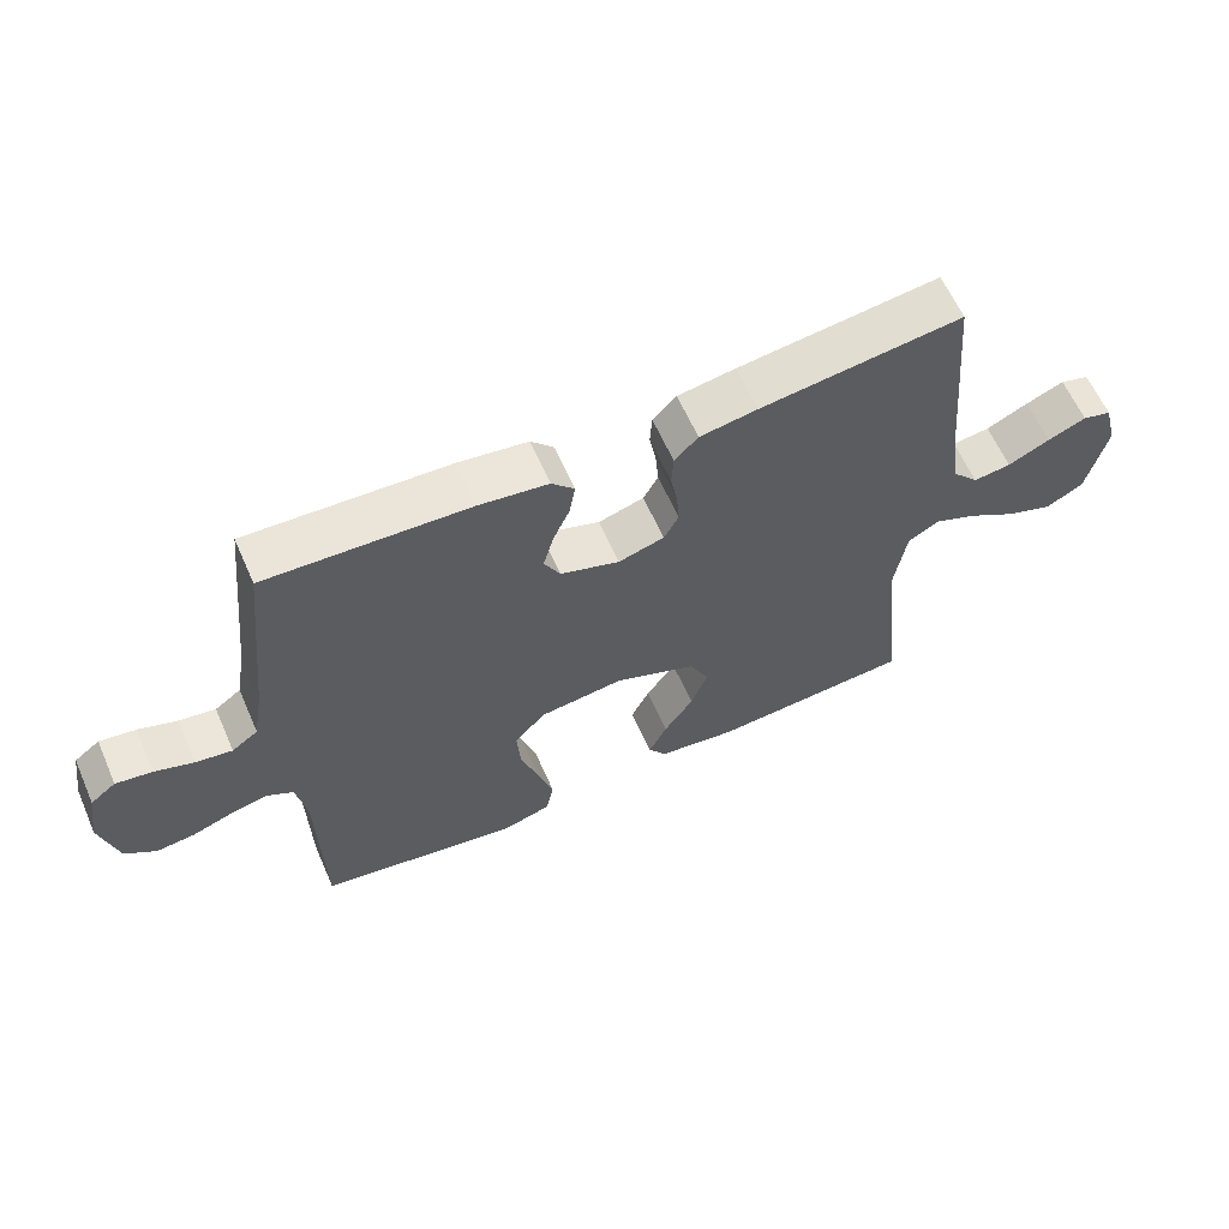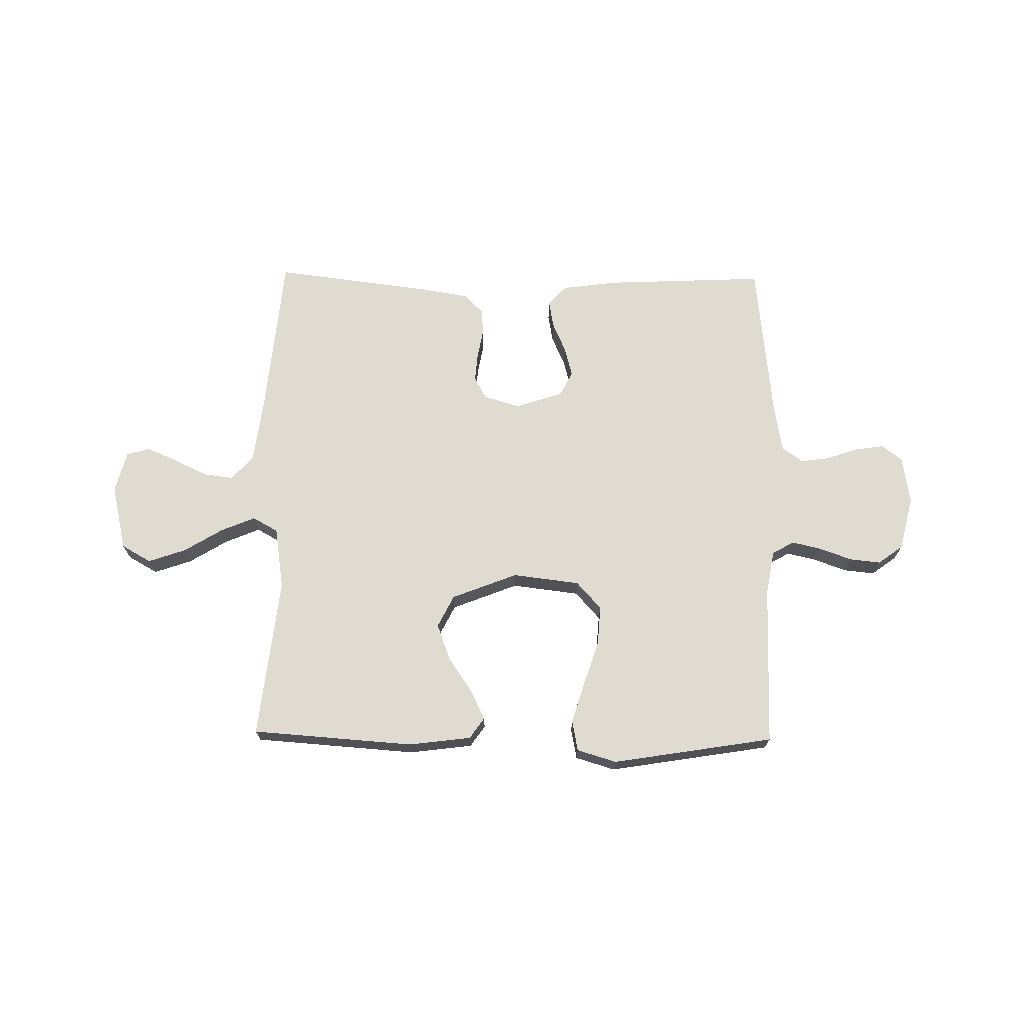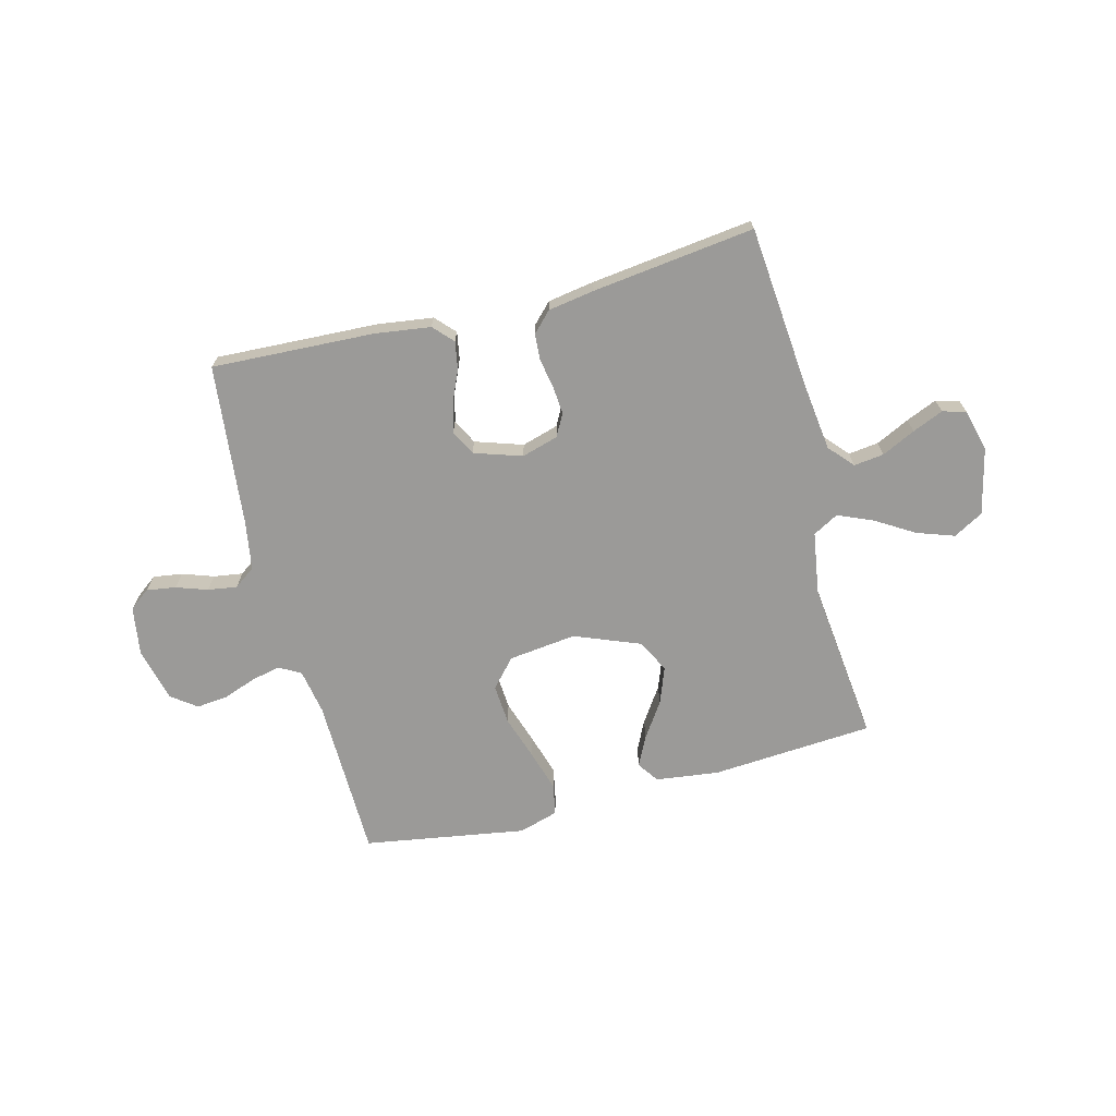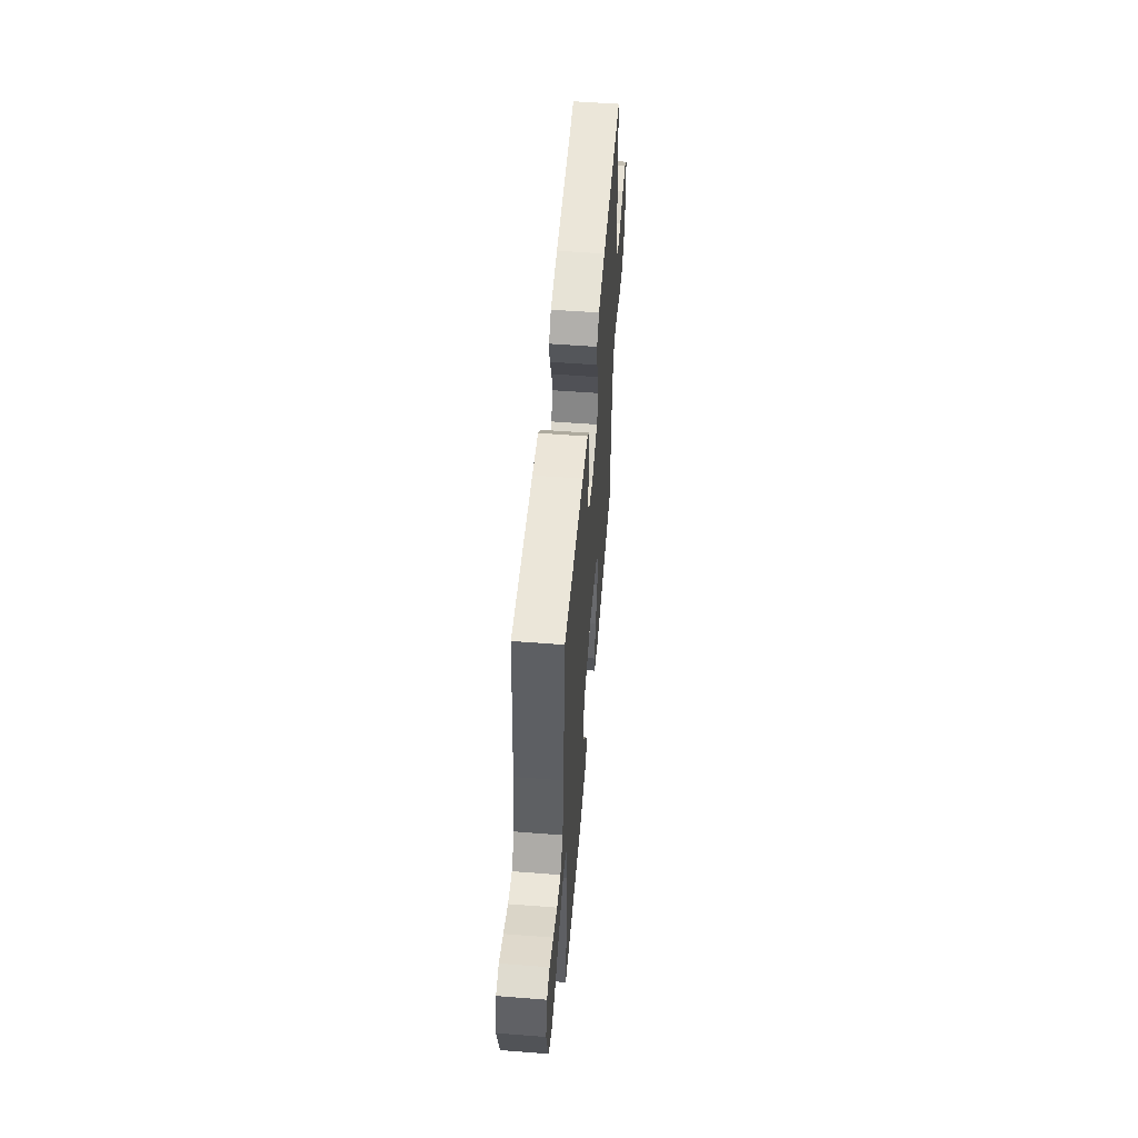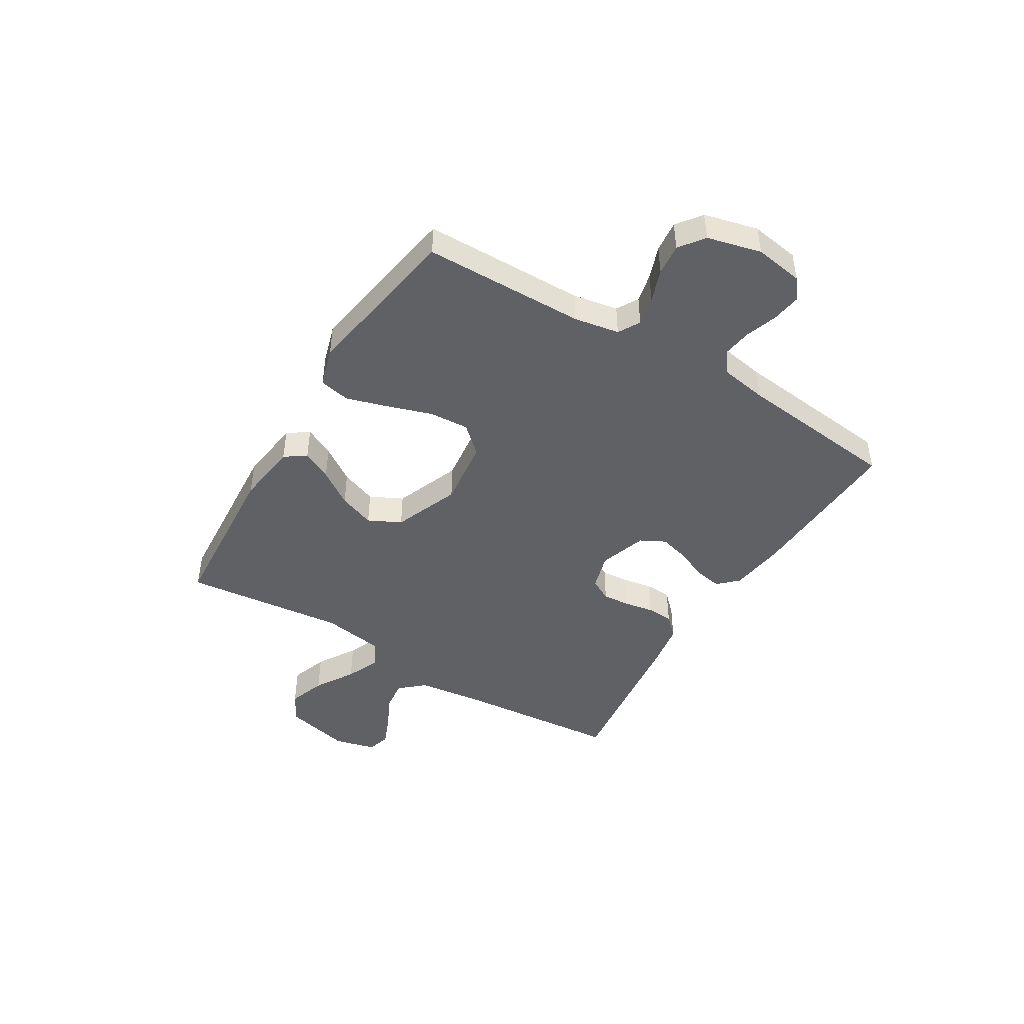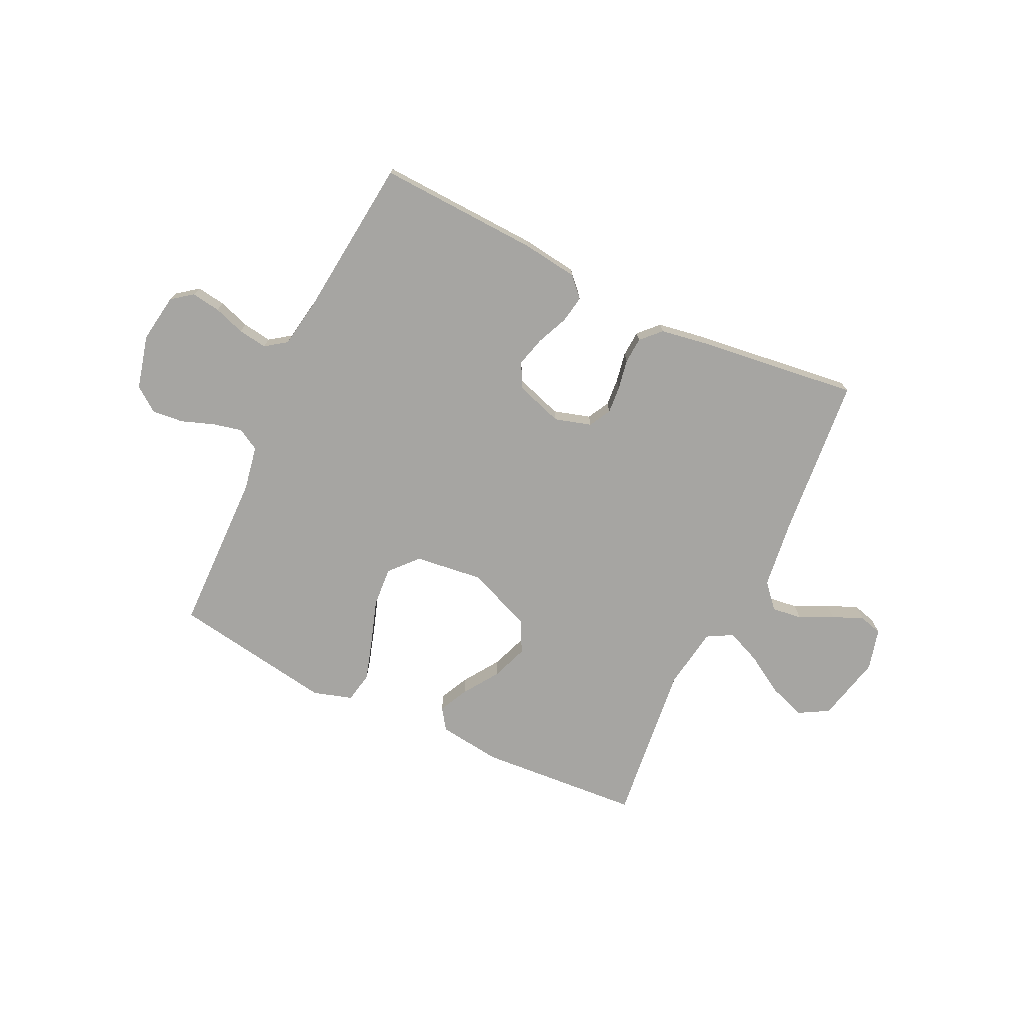
<metadata>
{"format":"obj","ext":"obj","renderer":"f3d","projection":"perspective","resolution":1024,"background":"white","views":[{"elev":61.8,"azim":-23.8,"up":"+Z"},{"elev":70.0,"azim":-179.1,"up":"+Y"},{"elev":-69.4,"azim":14.5,"up":"+Y"},{"elev":54.6,"azim":94.7,"up":"+Z"},{"elev":-45.6,"azim":-121.3,"up":"+Y"},{"elev":-73.7,"azim":-25.4,"up":"+Y"}]}
</metadata>
<code>
v -0.5 0.07 -0.5
v -0.505 0.07 -0.2
v -0.52 0.07 -0.117
v -0.56 0.07 -0.094
v -0.614 0.07 -0.106
v -0.675 0.07 -0.128
v -0.733 0.07 -0.134
v -0.779 0.07 -0.1
v -0.804 0.07 0
v -0.79 0.07 0.09
v -0.752 0.07 0.119
v -0.698 0.07 0.111
v -0.64 0.07 0.091
v -0.586 0.07 0.083
v -0.547 0.07 0.111
v -0.532 0.07 0.2
v -0.5 0.07 0.5
v -0.2 0.07 0.486
v -0.097 0.07 0.472
v -0.063 0.07 0.436
v -0.072 0.07 0.385
v -0.097 0.07 0.328
v -0.112 0.07 0.272
v -0.088 0.07 0.226
v 0 0.07 0.197
v 0.068 0.07 0.217
v 0.09 0.07 0.258
v 0.086 0.07 0.309
v 0.076 0.07 0.364
v 0.079 0.07 0.413
v 0.114 0.07 0.449
v 0.2 0.07 0.463
v 0.5 0.07 0.5
v 0.527 0.07 0.2
v 0.543 0.07 0.073
v 0.583 0.07 0.028
v 0.639 0.07 0.035
v 0.701 0.07 0.065
v 0.758 0.07 0.089
v 0.801 0.07 0.077
v 0.821 0.07 0
v 0.792 0.07 -0.123
v 0.737 0.07 -0.154
v 0.668 0.07 -0.13
v 0.596 0.07 -0.086
v 0.532 0.07 -0.059
v 0.485 0.07 -0.085
v 0.467 0.07 -0.2
v 0.5 0.07 -0.5
v 0.2 0.07 -0.521
v 0.083 0.07 -0.506
v 0.056 0.07 -0.467
v 0.083 0.07 -0.412
v 0.127 0.07 -0.347
v 0.152 0.07 -0.28
v 0.122 0.07 -0.22
v 0 0.07 -0.172
v -0.125 0.07 -0.187
v -0.171 0.07 -0.238
v -0.166 0.07 -0.312
v -0.139 0.07 -0.394
v -0.116 0.07 -0.47
v -0.127 0.07 -0.527
v -0.2 0.07 -0.549
v -0.5 0 -0.5
v -0.505 0 -0.2
v -0.52 0 -0.117
v -0.56 0 -0.094
v -0.614 0 -0.106
v -0.675 0 -0.128
v -0.733 0 -0.134
v -0.779 0 -0.1
v -0.804 0 0
v -0.79 0 0.09
v -0.752 0 0.119
v -0.698 0 0.111
v -0.64 0 0.091
v -0.586 0 0.083
v -0.547 0 0.111
v -0.532 0 0.2
v -0.5 0 0.5
v -0.2 0 0.486
v -0.097 0 0.472
v -0.063 0 0.436
v -0.072 0 0.385
v -0.097 0 0.328
v -0.112 0 0.272
v -0.088 0 0.226
v 0 0 0.197
v 0.068 0 0.217
v 0.09 0 0.258
v 0.086 0 0.309
v 0.076 0 0.364
v 0.079 0 0.413
v 0.114 0 0.449
v 0.2 0 0.463
v 0.5 0 0.5
v 0.527 0 0.2
v 0.543 0 0.073
v 0.583 0 0.028
v 0.639 0 0.035
v 0.701 0 0.065
v 0.758 0 0.089
v 0.801 0 0.077
v 0.821 0 0
v 0.792 0 -0.123
v 0.737 0 -0.154
v 0.668 0 -0.13
v 0.596 0 -0.086
v 0.532 0 -0.059
v 0.485 0 -0.085
v 0.467 0 -0.2
v 0.5 0 -0.5
v 0.2 0 -0.521
v 0.083 0 -0.506
v 0.056 0 -0.467
v 0.083 0 -0.412
v 0.127 0 -0.347
v 0.152 0 -0.28
v 0.122 0 -0.22
v 0 0 -0.172
v -0.125 0 -0.187
v -0.171 0 -0.238
v -0.166 0 -0.312
v -0.139 0 -0.394
v -0.116 0 -0.47
v -0.127 0 -0.527
v -0.2 0 -0.549
f 63 64 1 2
f 60 61 62 63
f 60 63 2 3
f 59 60 3 4
f 58 59 4
f 57 58 4
f 51 52 53 54
f 51 54 55
f 48 49 50 51
f 47 48 51 55
f 42 43 44 45
f 42 45 46
f 41 42 46
f 40 41 46
f 37 38 39 40
f 37 40 46
f 36 37 46 47
f 31 32 33 34
f 31 34 35
f 28 29 30 31
f 27 28 31 35
f 26 27 35 36
f 19 20 21 22
f 19 22 23
f 16 17 18 19
f 15 16 19 23
f 14 15 23 24
f 10 11 12 13
f 10 13 14
f 9 10 14
f 5 6 7 8
f 4 5 8 9
f 57 4 9 14
f 36 47 55 56
f 25 26 36 56
f 25 56 57
f 14 24 25 57
f 66 65 128 127
f 127 126 125 124
f 67 66 127 124
f 68 67 124 123
f 68 123 122
f 68 122 121
f 118 117 116 115
f 119 118 115
f 115 114 113 112
f 119 115 112 111
f 109 108 107 106
f 110 109 106
f 110 106 105
f 110 105 104
f 104 103 102 101
f 110 104 101
f 111 110 101 100
f 98 97 96 95
f 99 98 95
f 95 94 93 92
f 99 95 92 91
f 100 99 91 90
f 86 85 84 83
f 87 86 83
f 83 82 81 80
f 87 83 80 79
f 88 87 79 78
f 77 76 75 74
f 78 77 74
f 78 74 73
f 72 71 70 69
f 73 72 69 68
f 78 73 68 121
f 120 119 111 100
f 120 100 90 89
f 121 120 89
f 121 89 88 78
f 1 65 66 2
f 2 66 67 3
f 3 67 68 4
f 4 68 69 5
f 5 69 70 6
f 6 70 71 7
f 7 71 72 8
f 8 72 73 9
f 9 73 74 10
f 10 74 75 11
f 11 75 76 12
f 12 76 77 13
f 13 77 78 14
f 14 78 79 15
f 15 79 80 16
f 16 80 81 17
f 17 81 82 18
f 18 82 83 19
f 19 83 84 20
f 20 84 85 21
f 21 85 86 22
f 22 86 87 23
f 23 87 88 24
f 24 88 89 25
f 25 89 90 26
f 26 90 91 27
f 27 91 92 28
f 28 92 93 29
f 29 93 94 30
f 30 94 95 31
f 31 95 96 32
f 32 96 97 33
f 33 97 98 34
f 34 98 99 35
f 35 99 100 36
f 36 100 101 37
f 37 101 102 38
f 38 102 103 39
f 39 103 104 40
f 40 104 105 41
f 41 105 106 42
f 42 106 107 43
f 43 107 108 44
f 44 108 109 45
f 45 109 110 46
f 46 110 111 47
f 47 111 112 48
f 48 112 113 49
f 49 113 114 50
f 50 114 115 51
f 51 115 116 52
f 52 116 117 53
f 53 117 118 54
f 54 118 119 55
f 55 119 120 56
f 56 120 121 57
f 57 121 122 58
f 58 122 123 59
f 59 123 124 60
f 60 124 125 61
f 61 125 126 62
f 62 126 127 63
f 63 127 128 64
f 64 128 65 1

</code>
